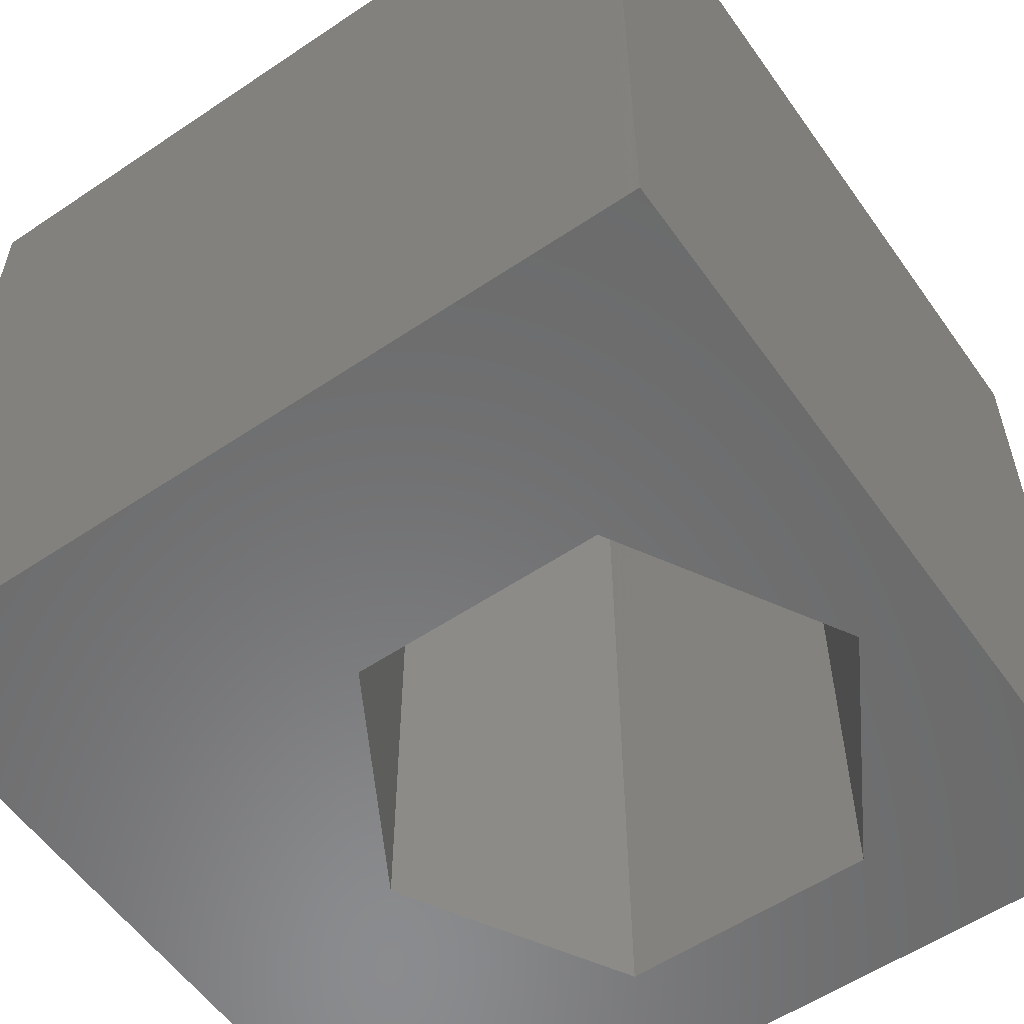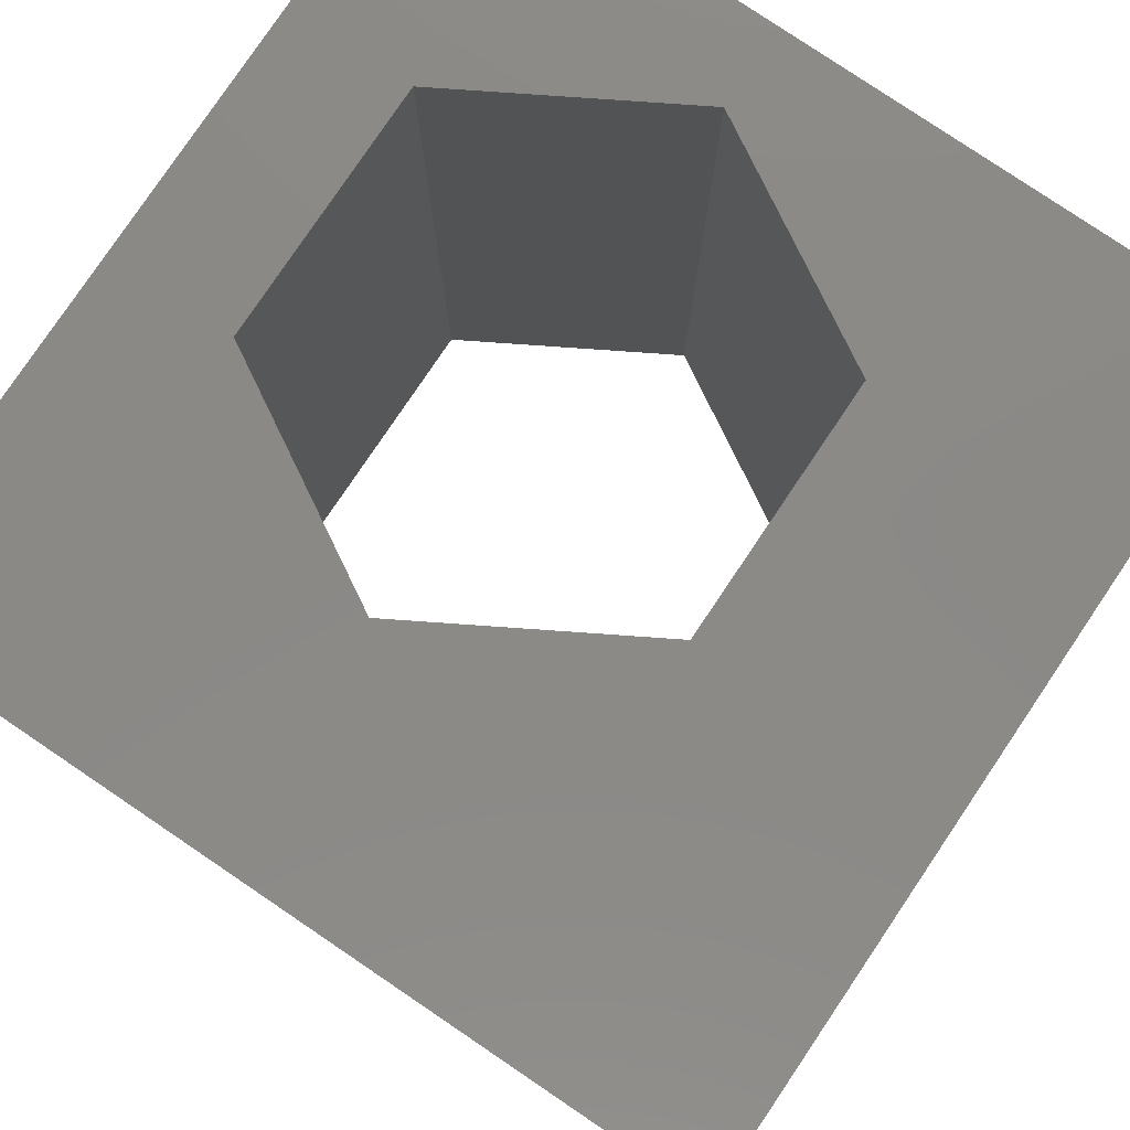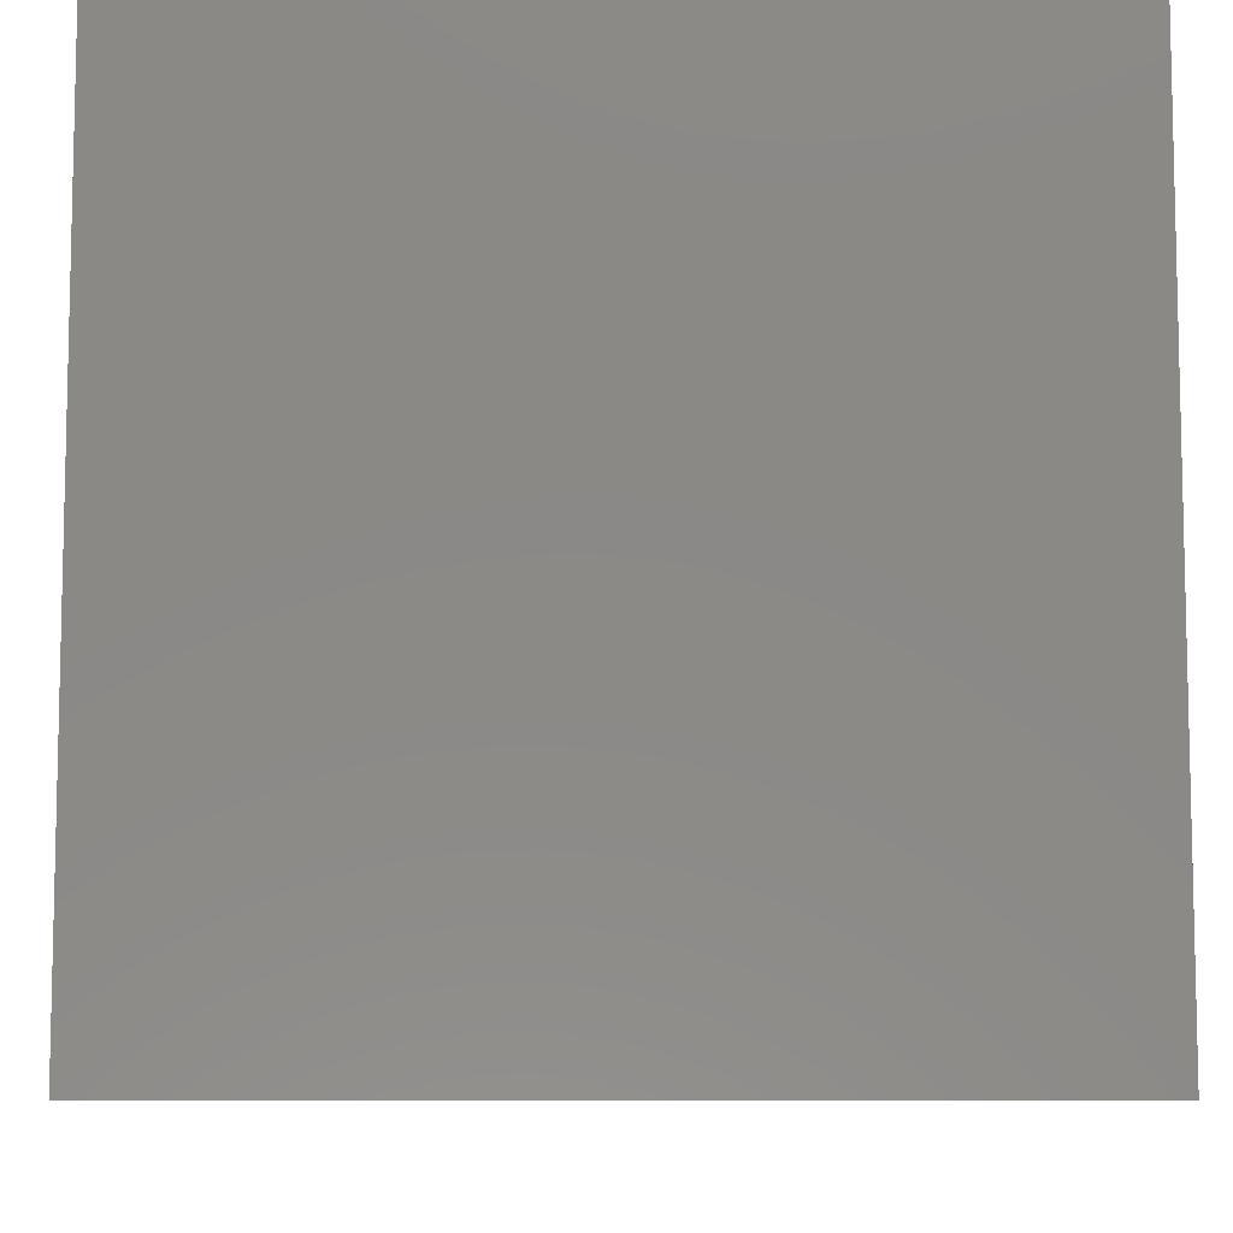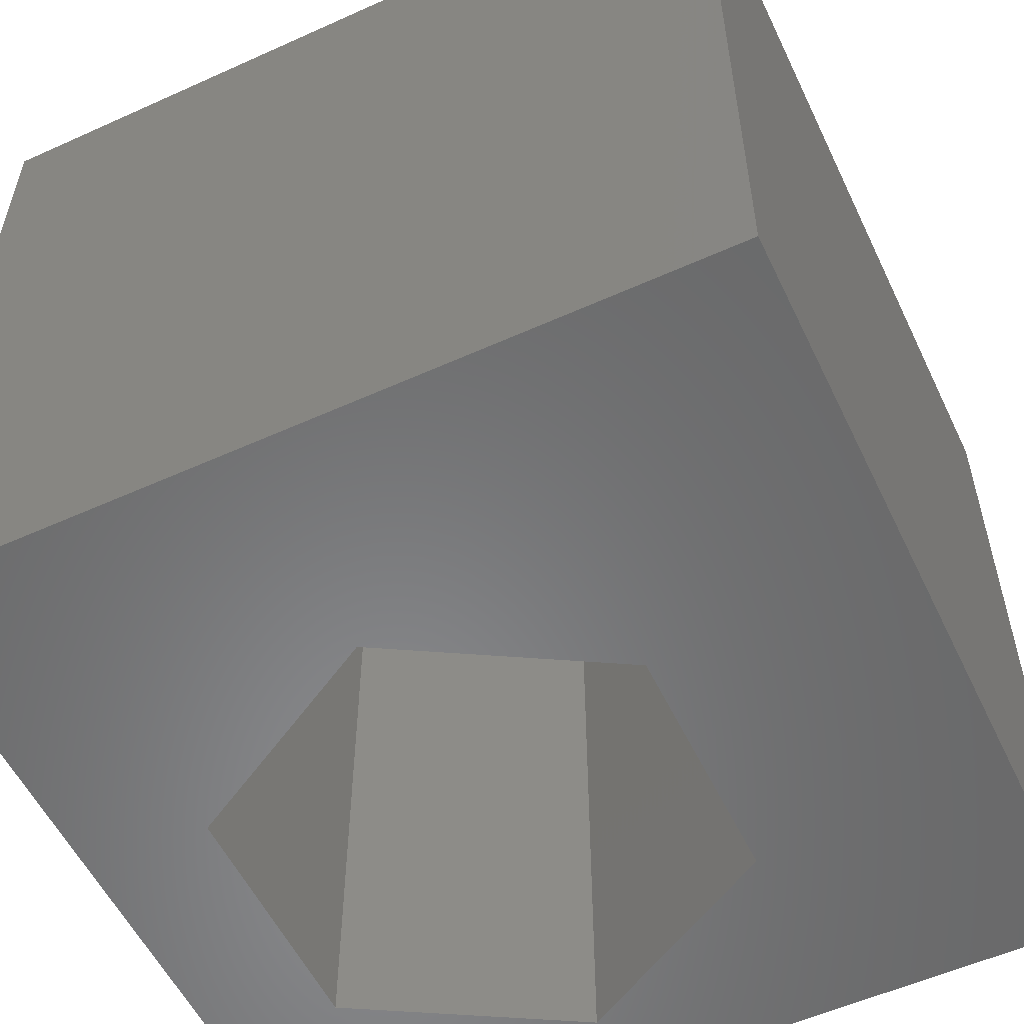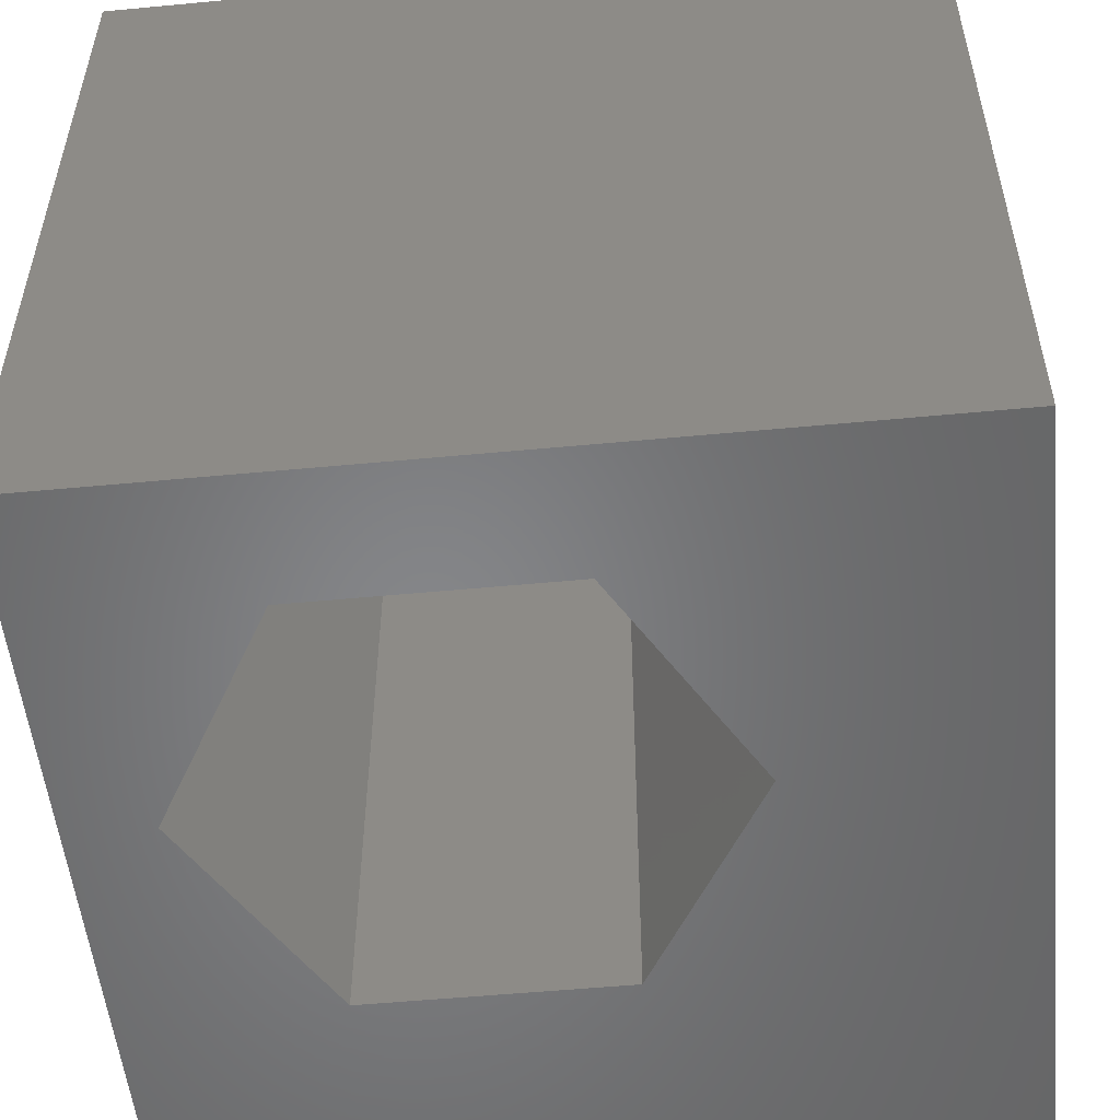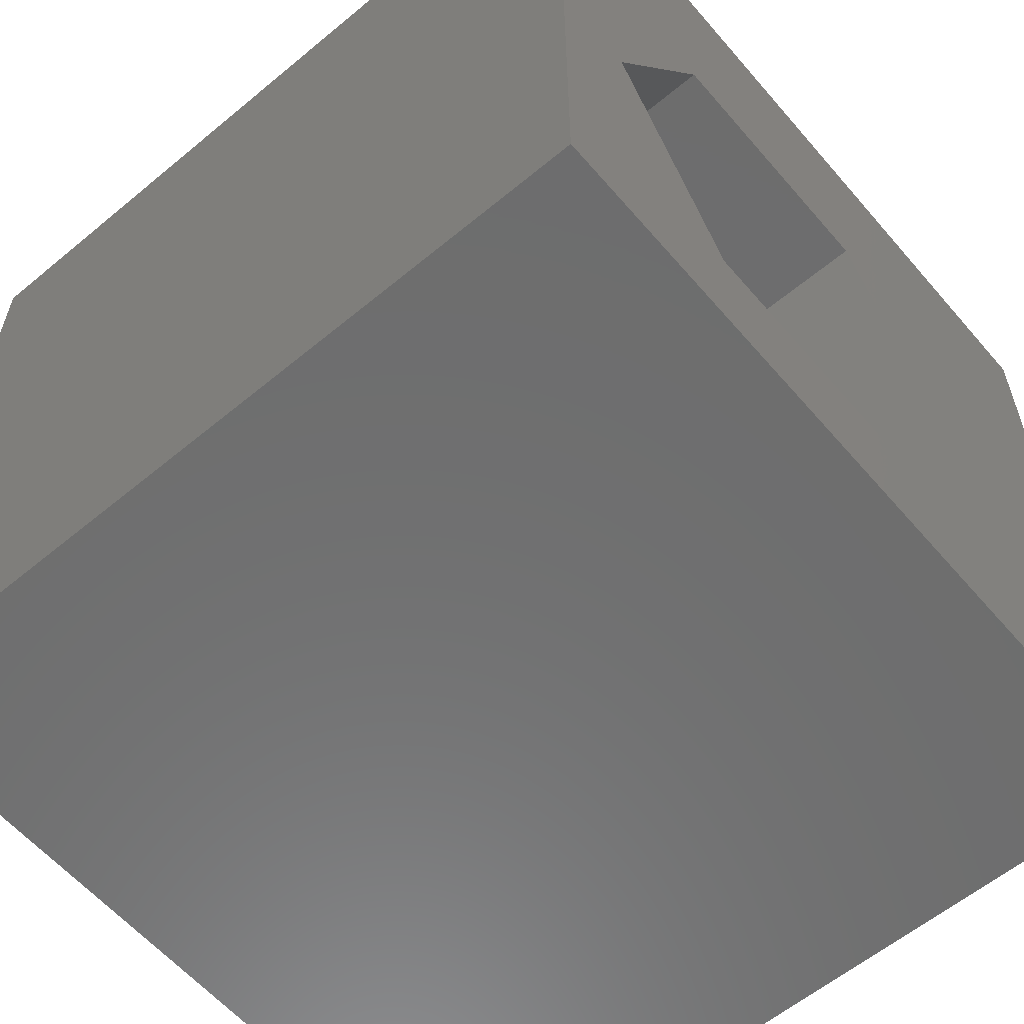
<metadata>
{"format":"stl","ext":"stl","renderer":"f3d","projection":"perspective","resolution":1024,"background":"white","views":[{"elev":-57.0,"azim":-145.0,"up":"+Z"},{"elev":79.8,"azim":124.0,"up":"+Z"},{"elev":-8.5,"azim":-90.9,"up":"+Z"},{"elev":-55.5,"azim":115.4,"up":"+Z"},{"elev":-53.2,"azim":5.8,"up":"+Z"},{"elev":-59.6,"azim":-49.6,"up":"+Y"}]}
</metadata>
<code>
# stl→obj: 20 verts, 40 faces
v 0 10 10
v 0 10 0
v 0 0 10
v 0 0 0
v 10 10 10
v 7.234 4.224 10
v 10 0 10
v 5.679 1.53 10
v 2.568 1.53 10
v 1.013 4.224 10
v 2.568 6.918 10
v 5.679 6.918 10
v 10 10 0
v 10 0 0
v 7.234 4.224 0
v 5.679 6.918 0
v 2.568 6.918 0
v 1.013 4.224 0
v 2.568 1.53 0
v 5.679 1.53 0
f 1 2 3
f 3 2 4
f 5 6 7
f 7 6 8
f 7 8 3
f 8 9 3
f 3 9 10
f 3 10 1
f 1 10 11
f 1 11 5
f 5 11 12
f 5 12 6
f 13 5 14
f 14 5 7
f 14 15 13
f 13 15 16
f 13 16 2
f 16 17 2
f 2 17 18
f 2 18 4
f 4 18 19
f 4 19 14
f 14 19 20
f 14 20 15
f 5 13 1
f 1 13 2
f 14 7 4
f 4 7 3
f 18 17 10
f 10 17 11
f 17 16 11
f 11 16 12
f 16 15 12
f 12 15 6
f 15 20 6
f 6 20 8
f 20 19 8
f 8 19 9
f 19 18 9
f 9 18 10

</code>
